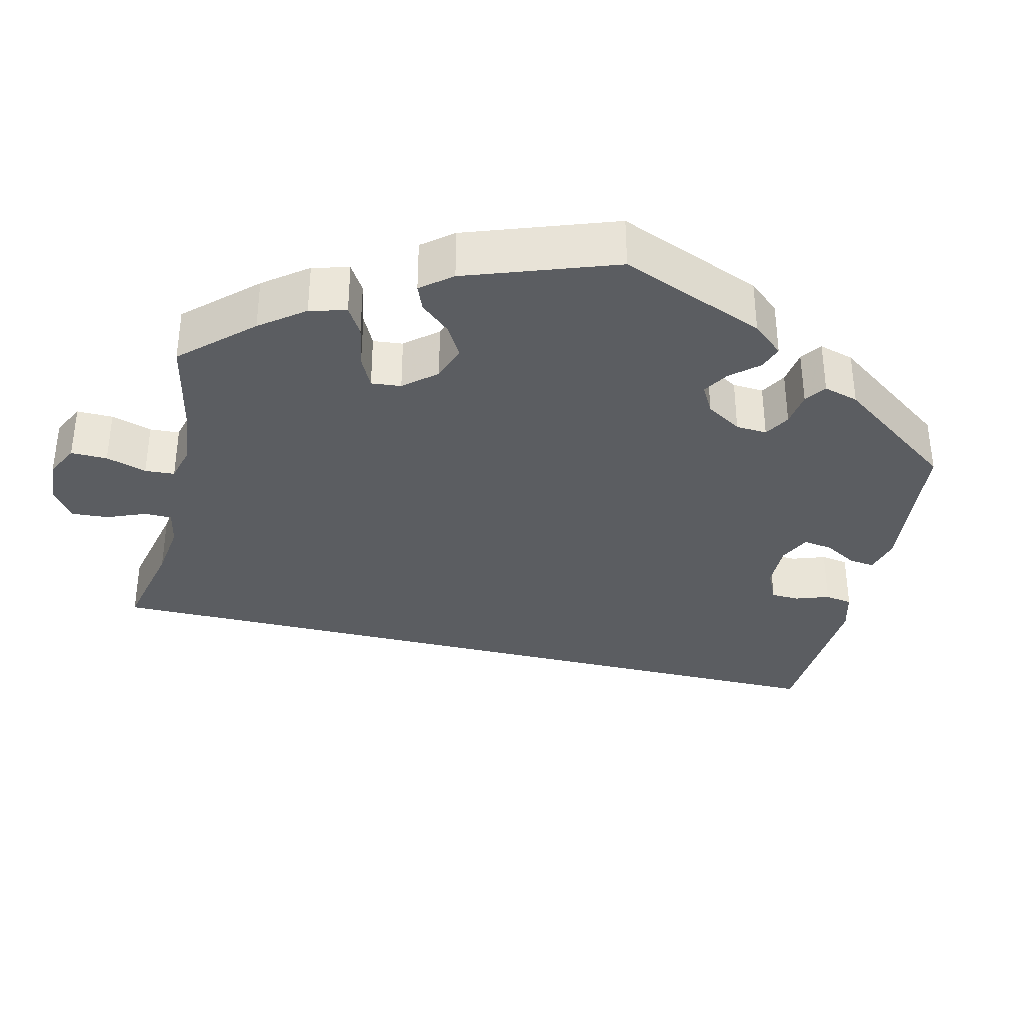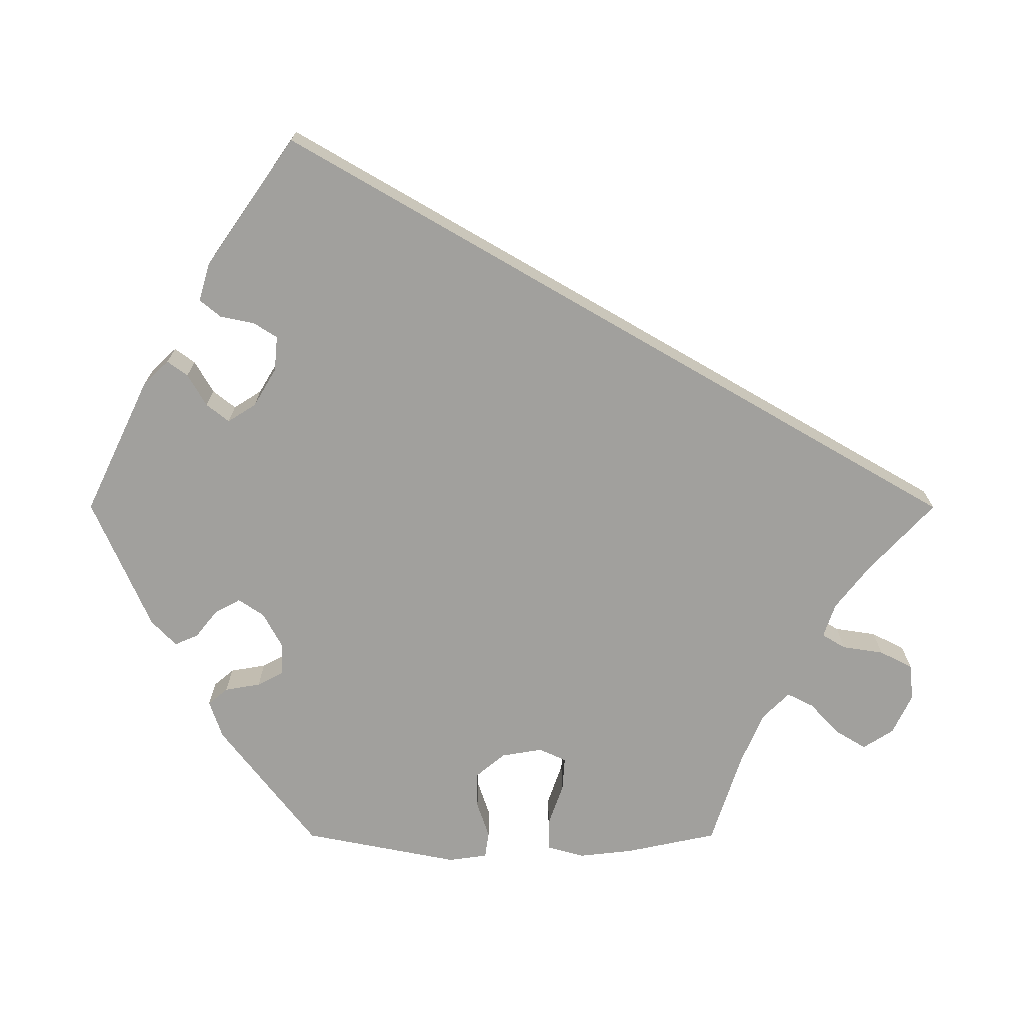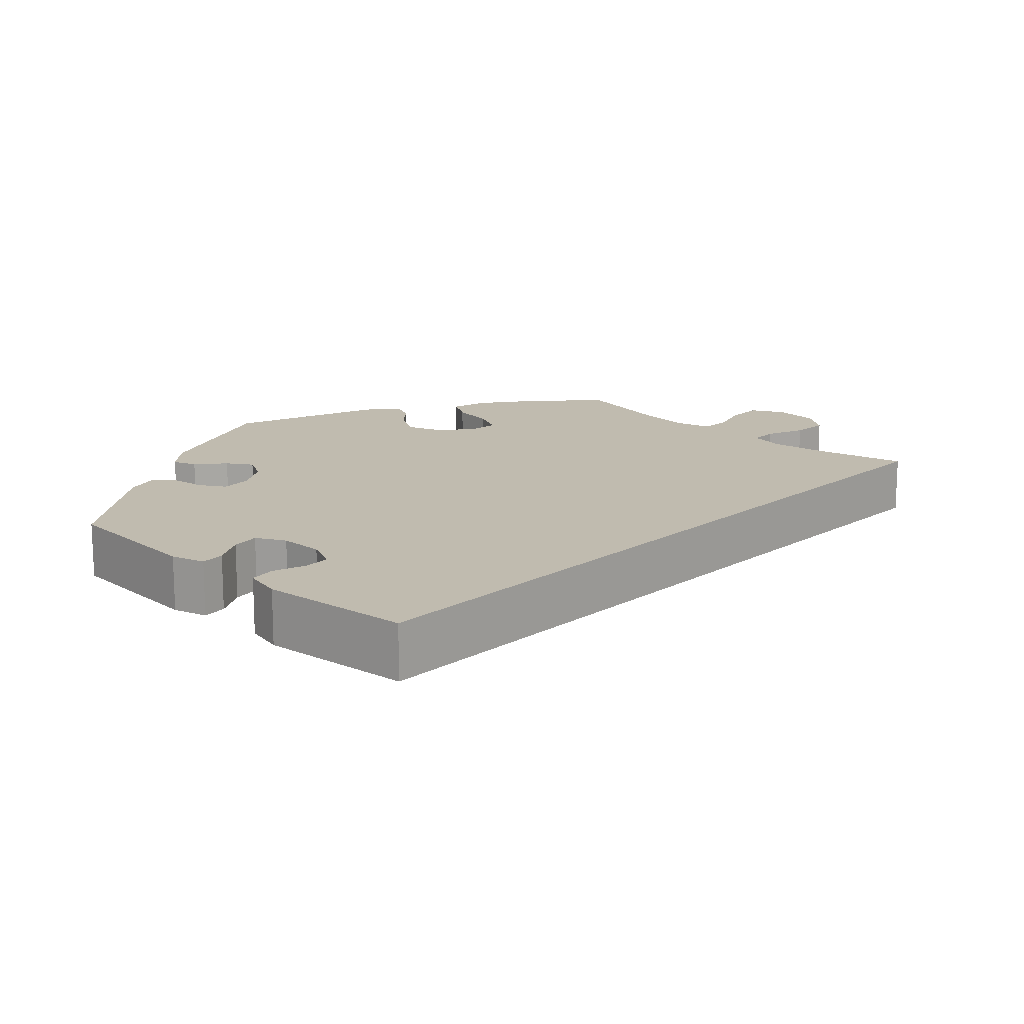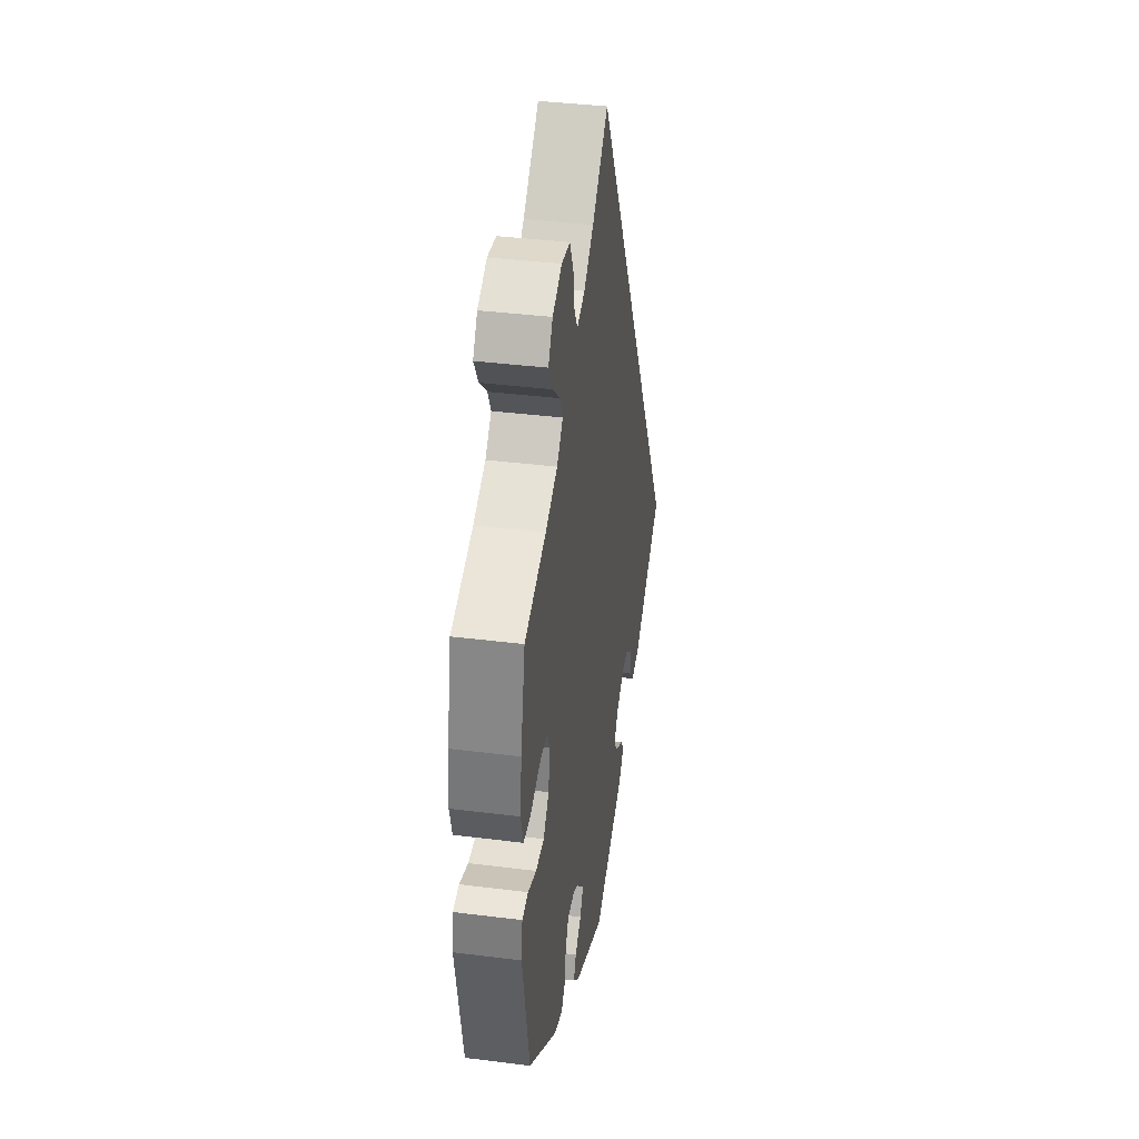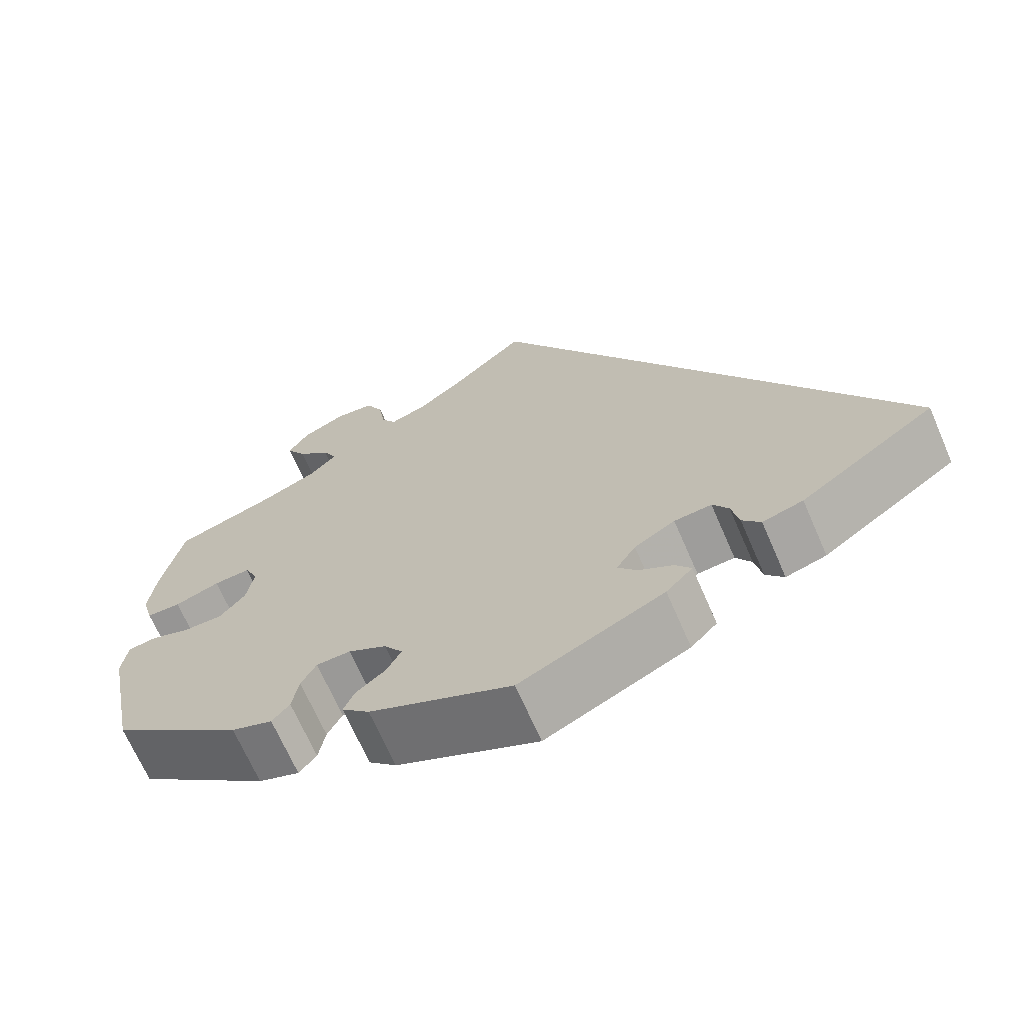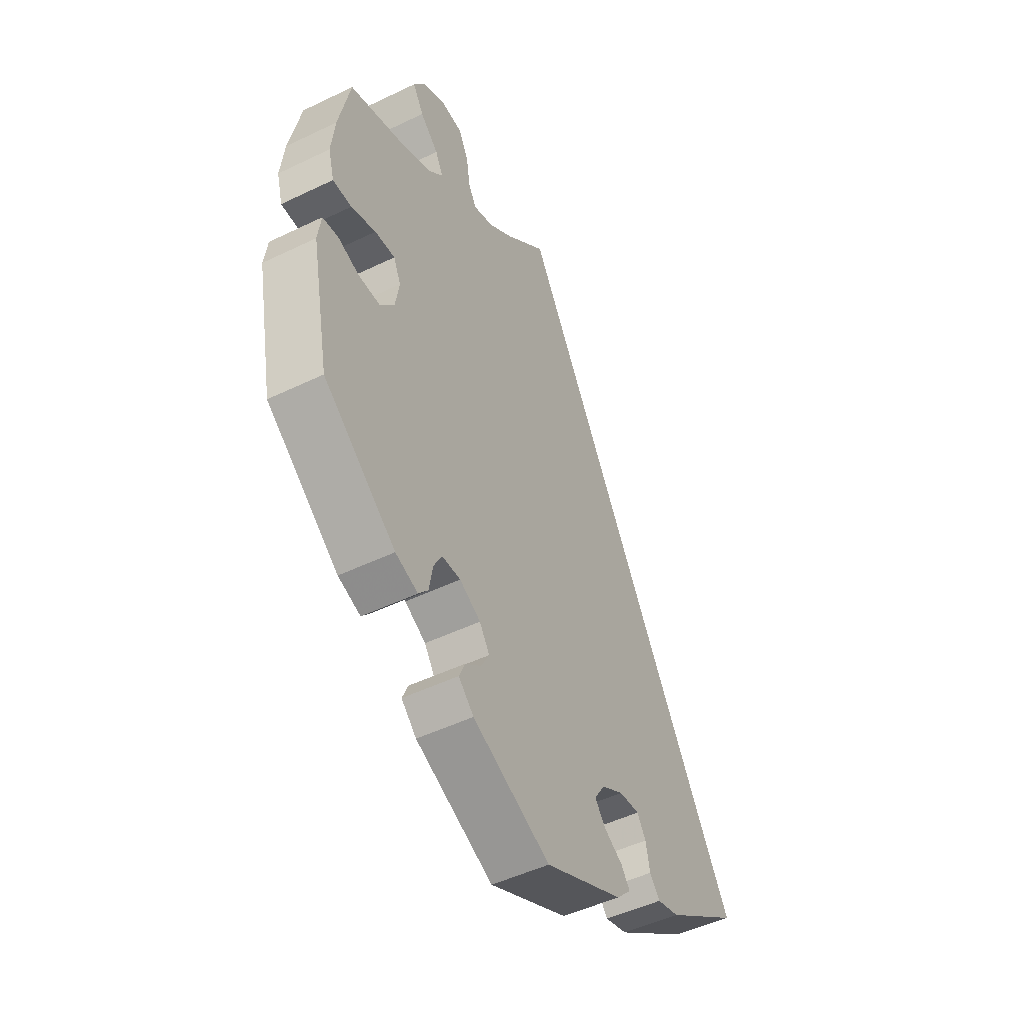
<metadata>
{"format":"obj","ext":"obj","renderer":"f3d","projection":"perspective","resolution":1024,"background":"white","views":[{"elev":-36.0,"azim":106.9,"up":"+Y"},{"elev":-71.6,"azim":-90.1,"up":"+Y"},{"elev":15.9,"azim":-106.5,"up":"+Y"},{"elev":38.1,"azim":99.1,"up":"+Z"},{"elev":-68.2,"azim":-156.5,"up":"+Z"},{"elev":-49.0,"azim":118.2,"up":"+Z"}]}
</metadata>
<code>
v 0 0.07 0.578
v 0.09 0.07 0.494
v 0.145 0.07 0.451
v 0.189 0.07 0.436
v 0.207 0.07 0.466
v 0.215 0.07 0.519
v 0.236 0.07 0.561
v 0.283 0.07 0.566
v 0.335 0.07 0.541
v 0.36 0.07 0.502
v 0.336 0.07 0.462
v 0.296 0.07 0.425
v 0.279 0.07 0.391
v 0.313 0.07 0.357
v 0.38 0.07 0.328
v 0.5 0.07 0.289
v 0.525 0.07 0.172
v 0.533 0.07 0.102
v 0.52 0.07 0.055
v 0.479 0.07 0.054
v 0.425 0.07 0.073
v 0.381 0.07 0.076
v 0.365 0.07 0.041
v 0.374 0.07 -0.012
v 0.405 0.07 -0.049
v 0.452 0.07 -0.049
v 0.499 0.07 -0.033
v 0.533 0.07 -0.038
v 0.54 0.07 -0.088
v 0.501 0.07 -0.288
v 0.343 0.07 -0.411
v 0.294 0.07 -0.428
v 0.273 0.07 -0.403
v 0.265 0.07 -0.357
v 0.247 0.07 -0.323
v 0.206 0.07 -0.322
v 0.16 0.07 -0.347
v 0.138 0.07 -0.38
v 0.156 0.07 -0.413
v 0.191 0.07 -0.441
v 0.204 0.07 -0.471
v 0.171 0.07 -0.503
v 0.001 0.07 -0.578
v -0.172 0.07 -0.496
v -0.204 0.07 -0.463
v -0.185 0.07 -0.437
v -0.144 0.07 -0.413
v -0.121 0.07 -0.384
v -0.144 0.07 -0.348
v -0.193 0.07 -0.319
v -0.238 0.07 -0.315
v -0.257 0.07 -0.345
v -0.266 0.07 -0.389
v -0.288 0.07 -0.416
v -0.337 0.07 -0.402
v -0.501 0.07 -0.288
v 0 0 0.578
v 0.09 0 0.494
v 0.145 0 0.451
v 0.189 0 0.436
v 0.207 0 0.466
v 0.215 0 0.519
v 0.236 0 0.561
v 0.283 0 0.566
v 0.335 0 0.541
v 0.36 0 0.502
v 0.336 0 0.462
v 0.296 0 0.425
v 0.279 0 0.391
v 0.313 0 0.357
v 0.38 0 0.328
v 0.5 0 0.289
v 0.525 0 0.172
v 0.533 0 0.102
v 0.52 0 0.055
v 0.479 0 0.054
v 0.425 0 0.073
v 0.381 0 0.076
v 0.365 0 0.041
v 0.374 0 -0.012
v 0.405 0 -0.049
v 0.452 0 -0.049
v 0.499 0 -0.033
v 0.533 0 -0.038
v 0.54 0 -0.088
v 0.501 0 -0.288
v 0.343 0 -0.411
v 0.294 0 -0.428
v 0.273 0 -0.403
v 0.265 0 -0.357
v 0.247 0 -0.323
v 0.206 0 -0.322
v 0.16 0 -0.347
v 0.138 0 -0.38
v 0.156 0 -0.413
v 0.191 0 -0.441
v 0.204 0 -0.471
v 0.171 0 -0.503
v 0.001 0 -0.578
v -0.172 0 -0.496
v -0.204 0 -0.463
v -0.185 0 -0.437
v -0.144 0 -0.413
v -0.121 0 -0.384
v -0.144 0 -0.348
v -0.193 0 -0.319
v -0.238 0 -0.315
v -0.257 0 -0.345
v -0.266 0 -0.389
v -0.288 0 -0.416
v -0.337 0 -0.402
v -0.501 0 -0.288
f 55 56 1 2
f 52 53 54 55
f 51 52 55 2
f 50 51 2 3
f 49 50 3 4
f 48 49 4 5
f 44 45 46 47
f 44 47 48
f 43 44 48
f 39 40 41 42
f 38 39 42 43
f 37 38 43 48
f 31 32 33 34
f 31 34 35
f 30 31 35
f 29 30 35 36
f 26 27 28 29
f 25 26 29 36
f 18 19 20 21
f 18 21 22
f 15 16 17 18
f 14 15 18 22
f 13 14 22 23
f 9 10 11 12
f 9 12 13
f 8 9 13
f 5 6 7 8
f 5 8 13
f 24 25 36 37
f 23 24 37 48
f 5 13 23 48
f 58 57 112 111
f 111 110 109 108
f 58 111 108 107
f 59 58 107 106
f 60 59 106 105
f 61 60 105 104
f 103 102 101 100
f 104 103 100
f 104 100 99
f 98 97 96 95
f 99 98 95 94
f 104 99 94 93
f 90 89 88 87
f 91 90 87
f 91 87 86
f 92 91 86 85
f 85 84 83 82
f 92 85 82 81
f 77 76 75 74
f 78 77 74
f 74 73 72 71
f 78 74 71 70
f 79 78 70 69
f 68 67 66 65
f 69 68 65
f 69 65 64
f 64 63 62 61
f 69 64 61
f 93 92 81 80
f 104 93 80 79
f 104 79 69 61
f 1 57 58 2
f 2 58 59 3
f 3 59 60 4
f 4 60 61 5
f 5 61 62 6
f 6 62 63 7
f 7 63 64 8
f 8 64 65 9
f 9 65 66 10
f 10 66 67 11
f 11 67 68 12
f 12 68 69 13
f 13 69 70 14
f 14 70 71 15
f 15 71 72 16
f 16 72 73 17
f 17 73 74 18
f 18 74 75 19
f 19 75 76 20
f 20 76 77 21
f 21 77 78 22
f 22 78 79 23
f 23 79 80 24
f 24 80 81 25
f 25 81 82 26
f 26 82 83 27
f 27 83 84 28
f 28 84 85 29
f 29 85 86 30
f 30 86 87 31
f 31 87 88 32
f 32 88 89 33
f 33 89 90 34
f 34 90 91 35
f 35 91 92 36
f 36 92 93 37
f 37 93 94 38
f 38 94 95 39
f 39 95 96 40
f 40 96 97 41
f 41 97 98 42
f 42 98 99 43
f 43 99 100 44
f 44 100 101 45
f 45 101 102 46
f 46 102 103 47
f 47 103 104 48
f 48 104 105 49
f 49 105 106 50
f 50 106 107 51
f 51 107 108 52
f 52 108 109 53
f 53 109 110 54
f 54 110 111 55
f 55 111 112 56
f 56 112 57 1

</code>
